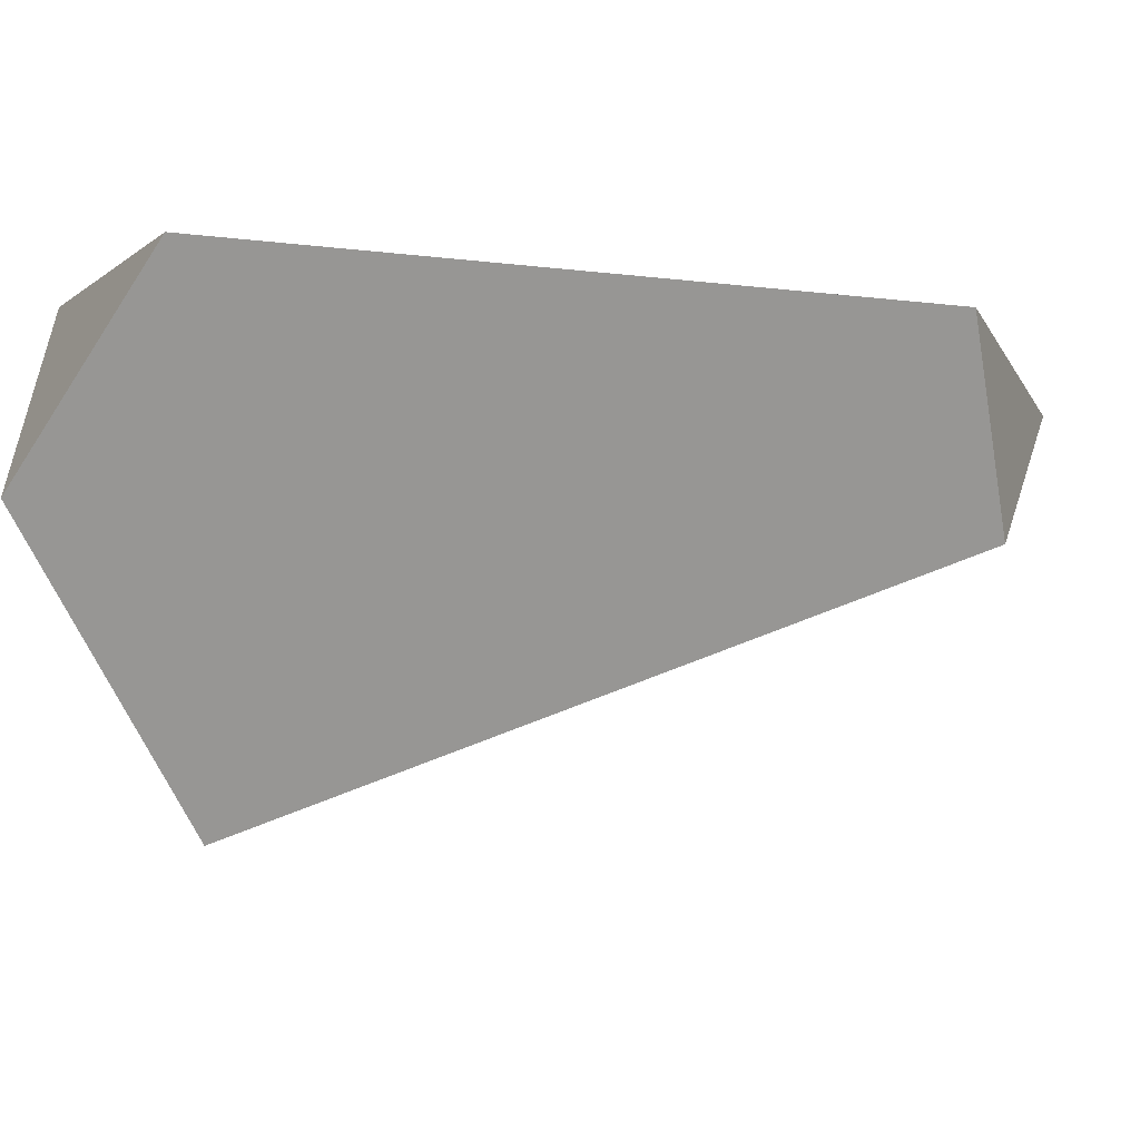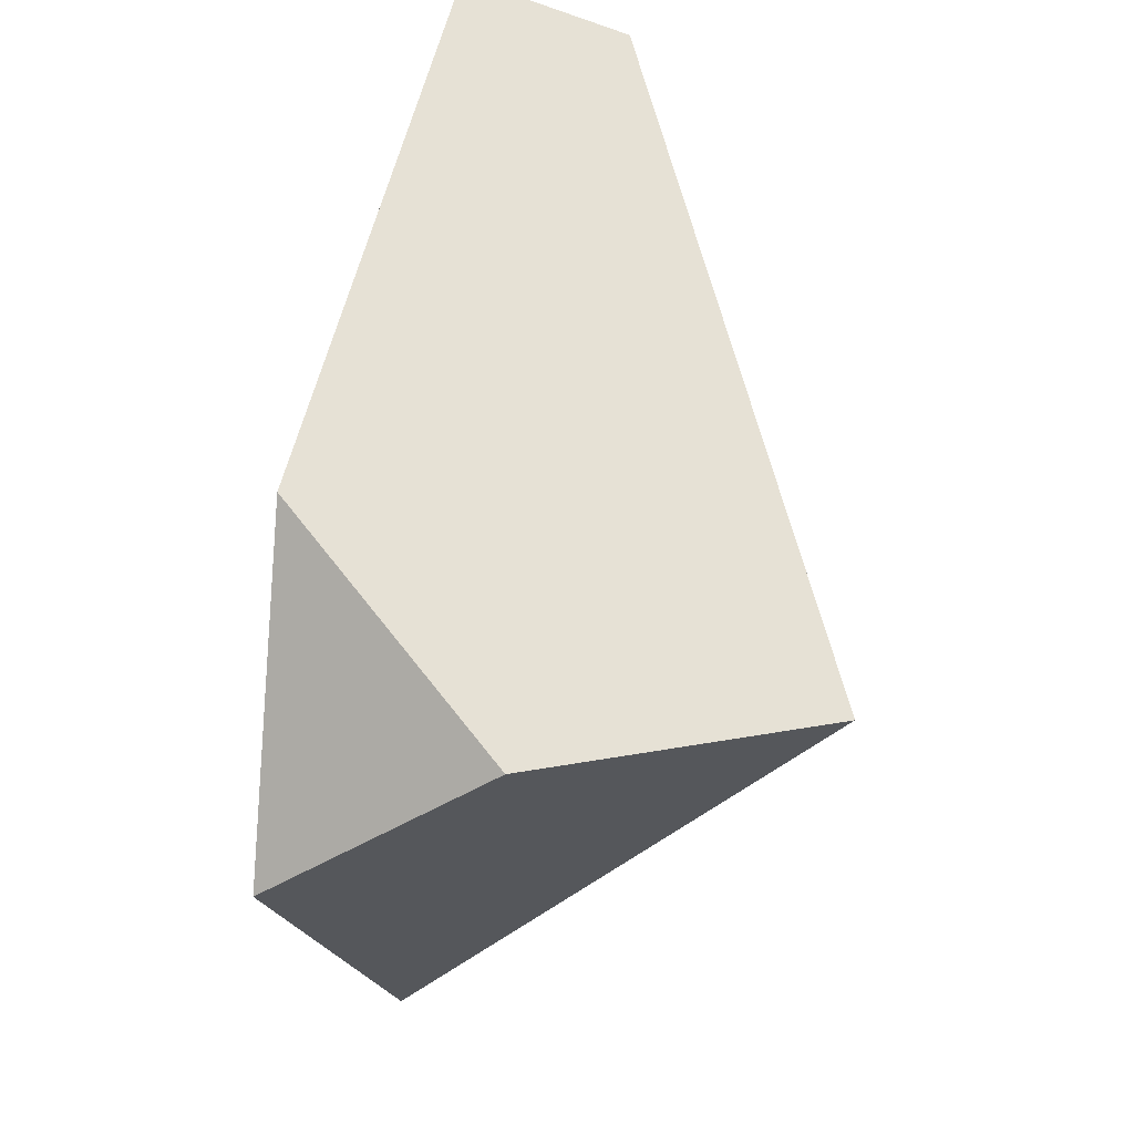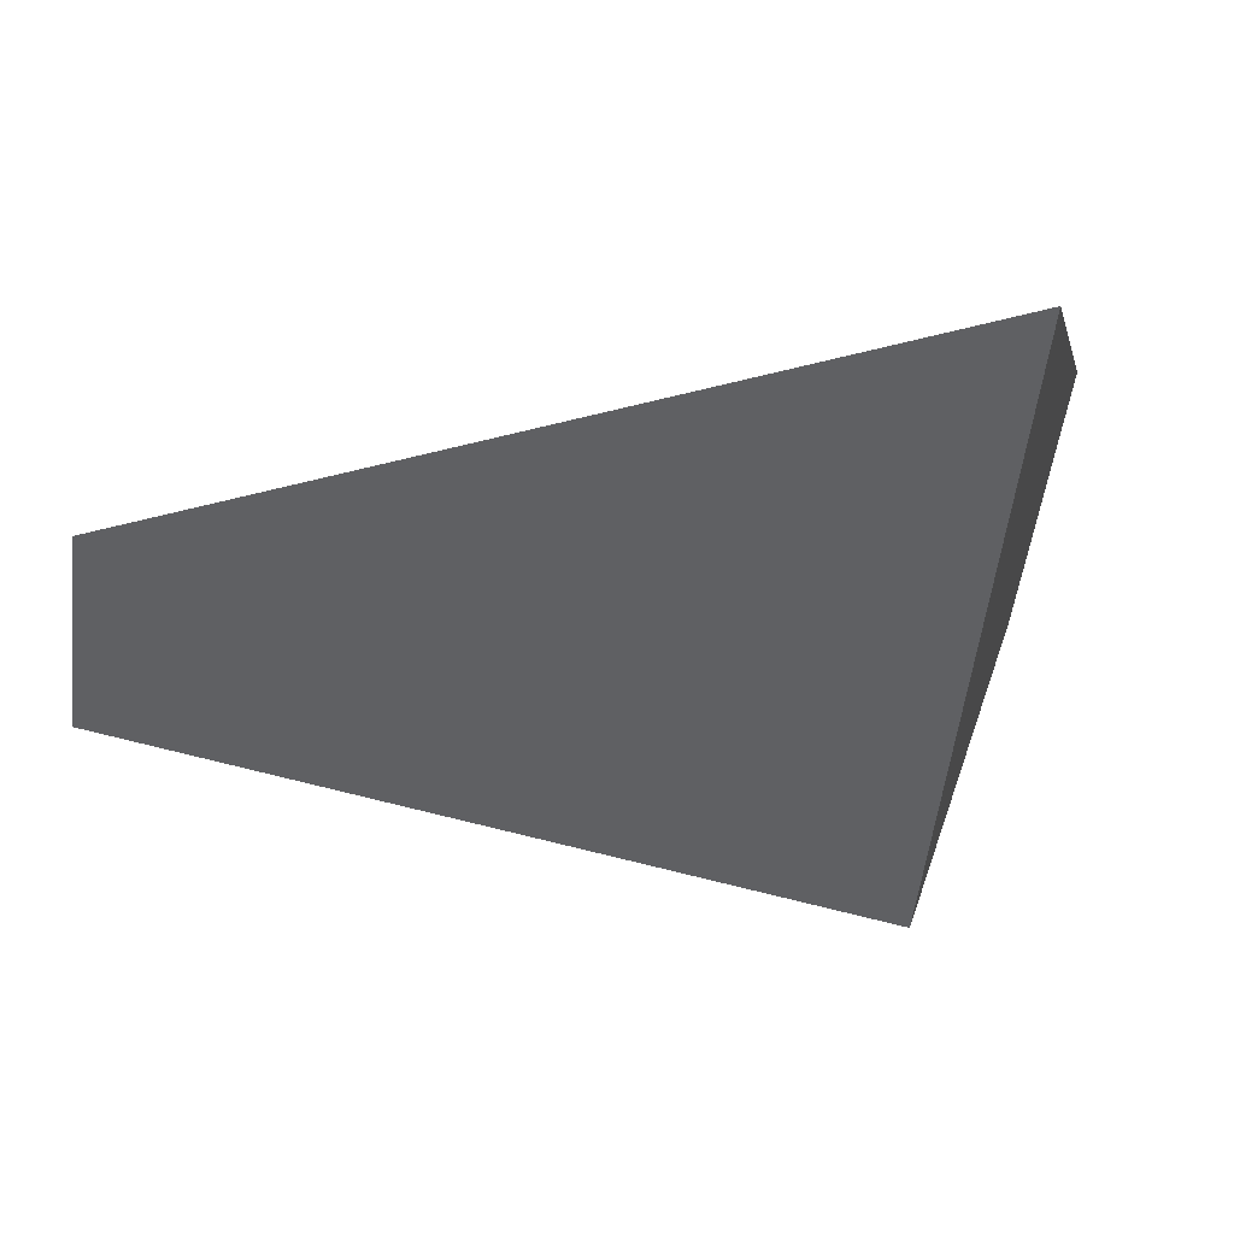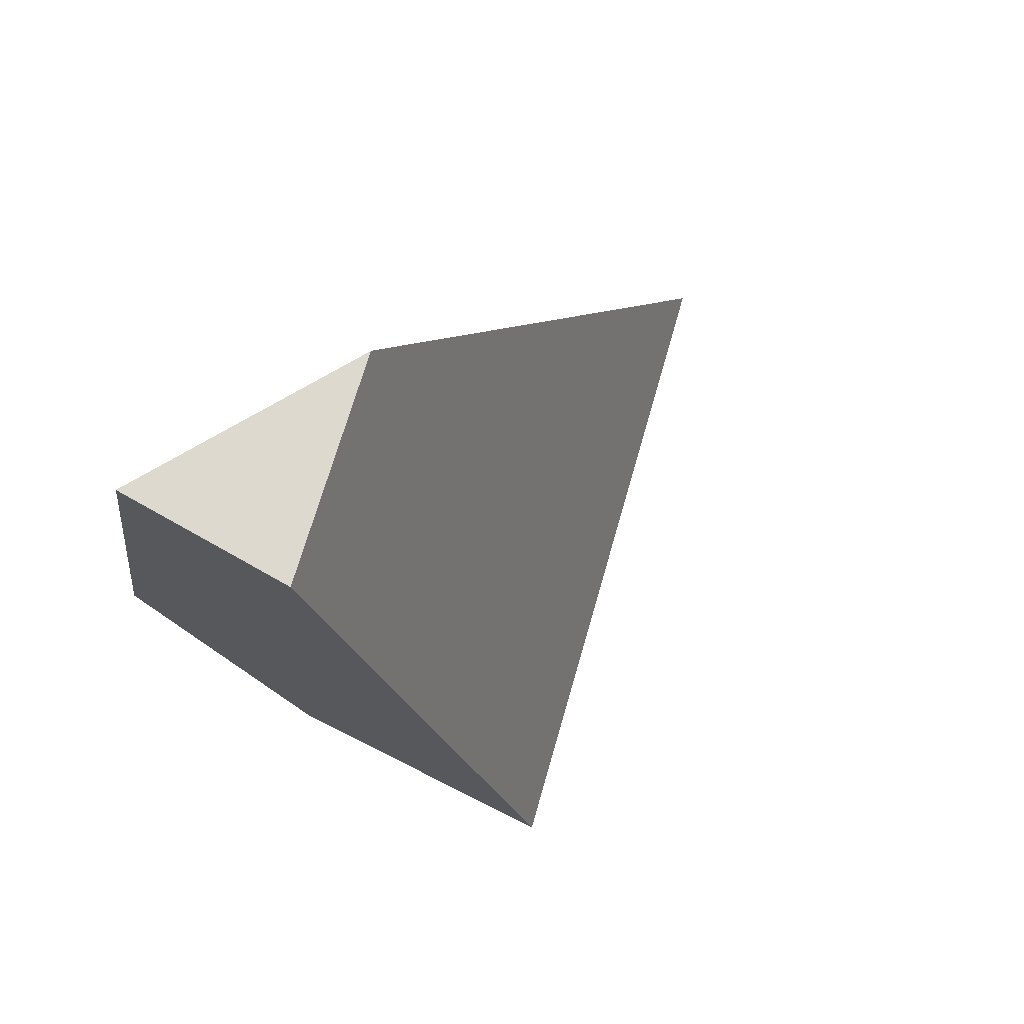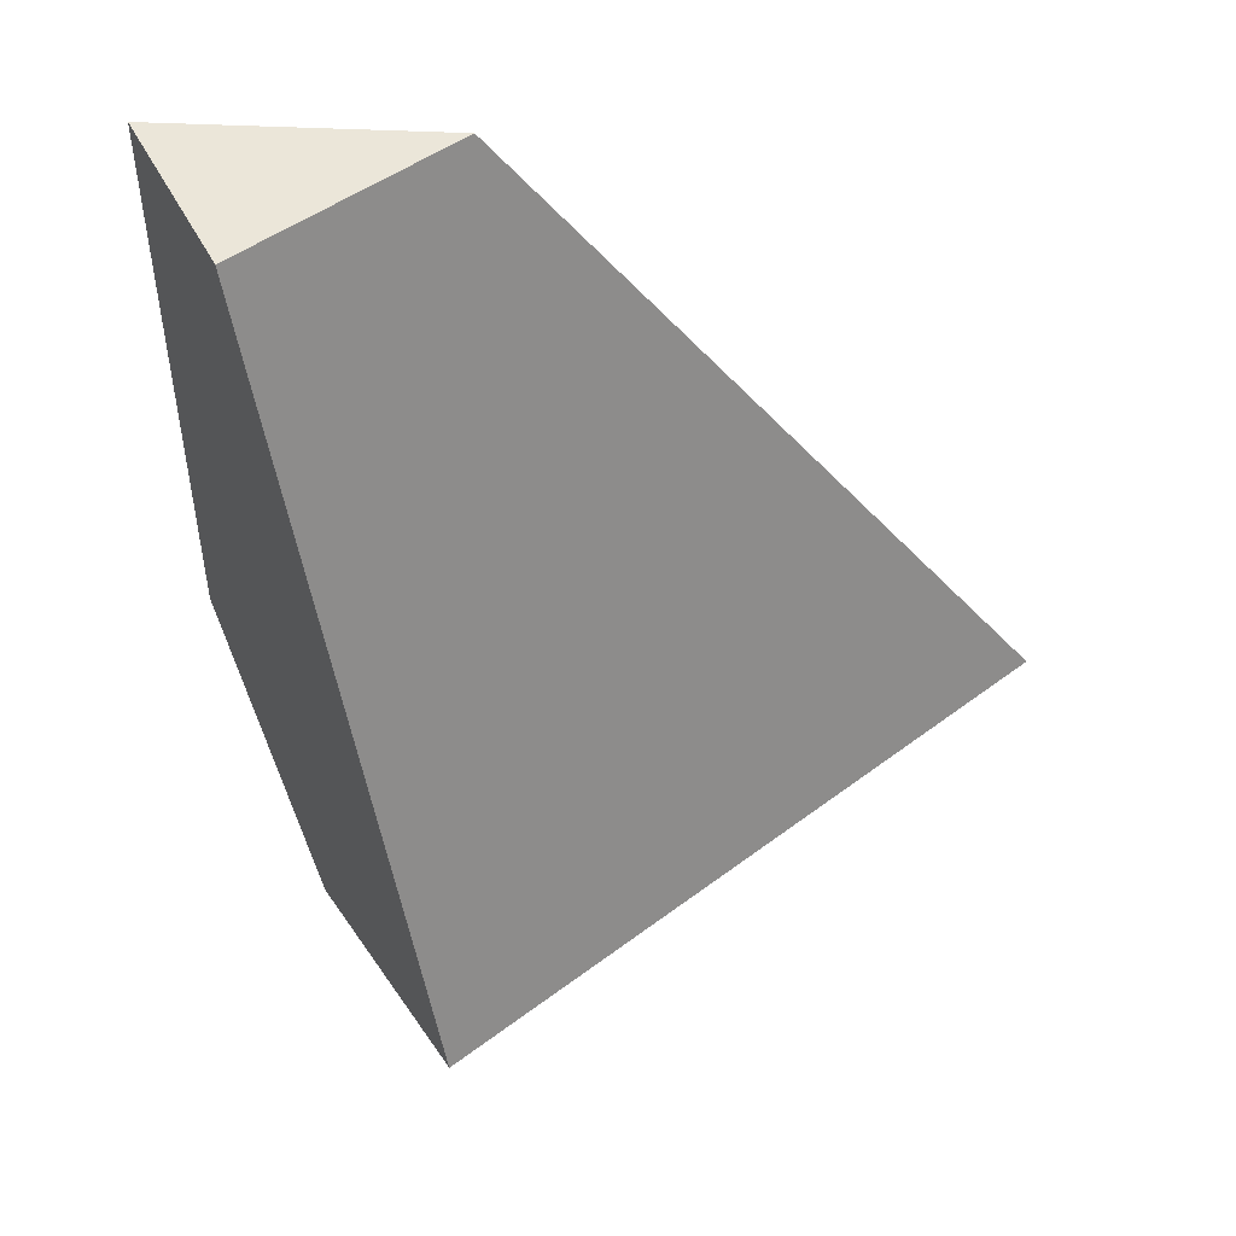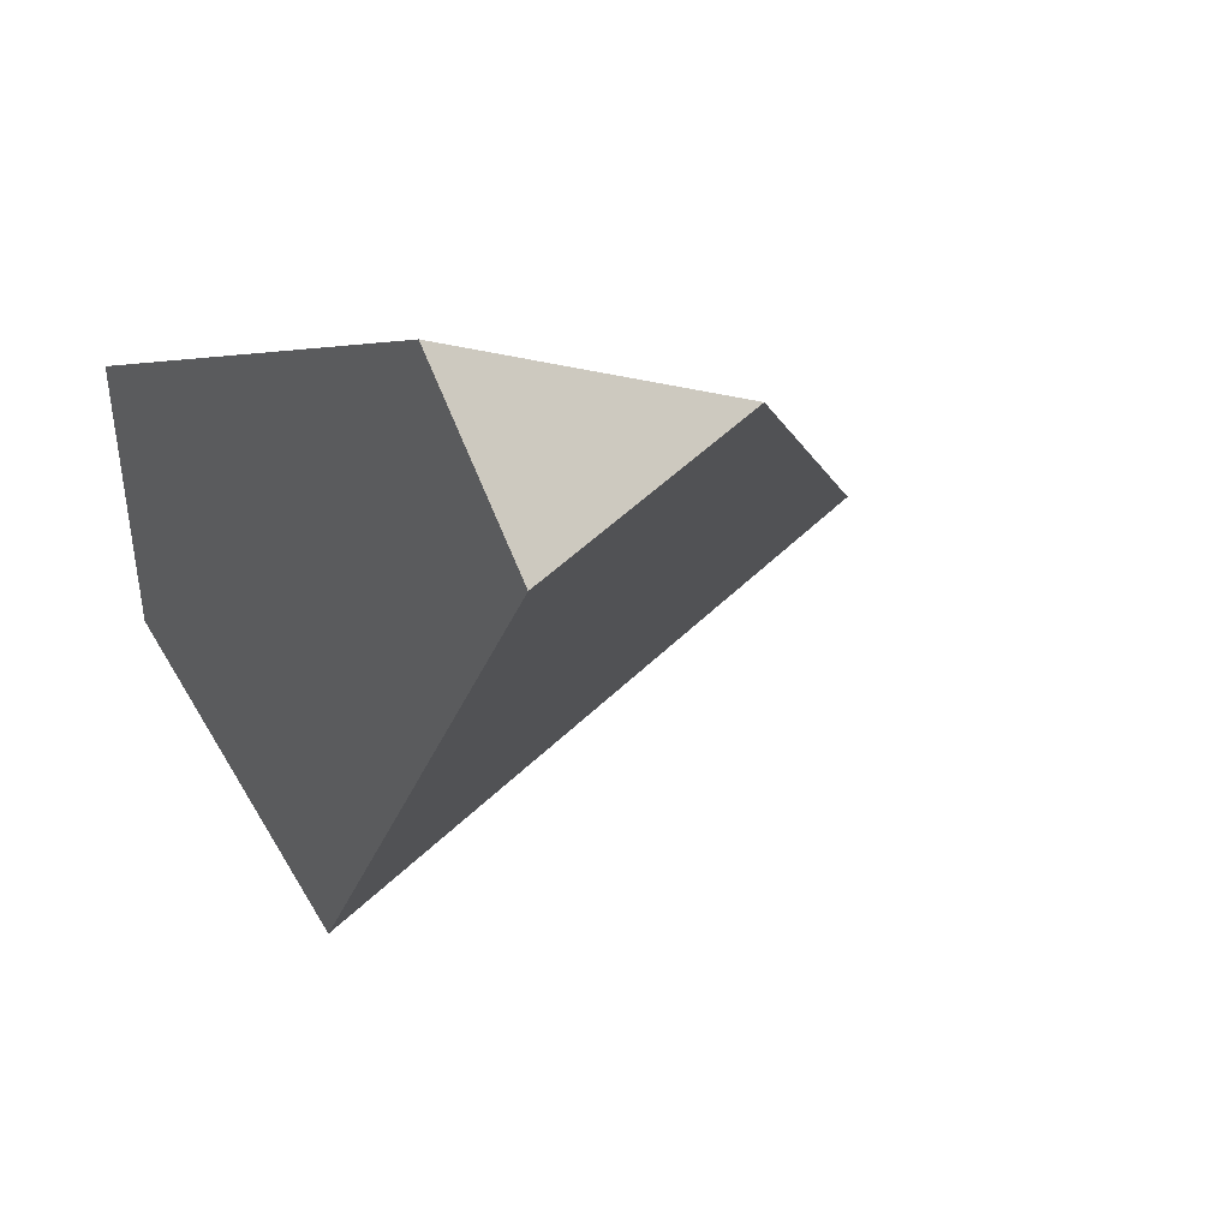
<metadata>
{"format":"obj","ext":"obj","renderer":"f3d","projection":"perspective","resolution":1024,"background":"white","views":[{"elev":-12.5,"azim":-69.7,"up":"+Y"},{"elev":-37.7,"azim":-87.8,"up":"+Z"},{"elev":-7.2,"azim":80.9,"up":"+Y"},{"elev":71.6,"azim":-34.1,"up":"+Z"},{"elev":-42.4,"azim":0.3,"up":"+Y"},{"elev":-9.6,"azim":-25.8,"up":"+Y"}]}
</metadata>
<code>
g FX_Mesh_RayFire_Cylinder_Holl_v_002
v -0.1886 0.1171 -0.09609
v -0.02344 0.1407 -0.2645
v -0.1157 -0.01127 -0.2435
v -0.02072 -0.2168 -0.1479
v 0.3503 0.09325 -0.1346
v -0.1733 0.02377 0.371
v 0.007963 0.01319 0.371
v -0.1174 -0.0898 0.371
v -0.02344 0.1407 -0.2645
v -0.1157 -0.01127 -0.2435
v -0.1886 0.1171 -0.09609
v -0.02344 0.1407 -0.2645
v 0.3503 0.09325 -0.1346
v 0.007963 0.01319 0.371
v -0.1733 0.02377 0.371
v -0.1886 0.1171 -0.09609
v -0.02072 -0.2168 -0.1479
v -0.1157 -0.01127 -0.2435
v -0.1733 0.02377 0.371
v -0.1174 -0.0898 0.371
v 0.007963 0.01319 0.371
v -0.02072 -0.2168 -0.1479
v -0.1174 -0.0898 0.371
v 0.3503 0.09325 -0.1346
g FX_Mesh_RayFire_Cylinder_Holl_v_002_0
f 2 3 1
f 10 9 4
f 5 4 9
f 6 7 11
f 11 7 12
f 12 7 13
f 15 8 14
f 18 17 16
f 16 17 19
f 19 17 20
f 23 22 21
f 24 21 22

</code>
